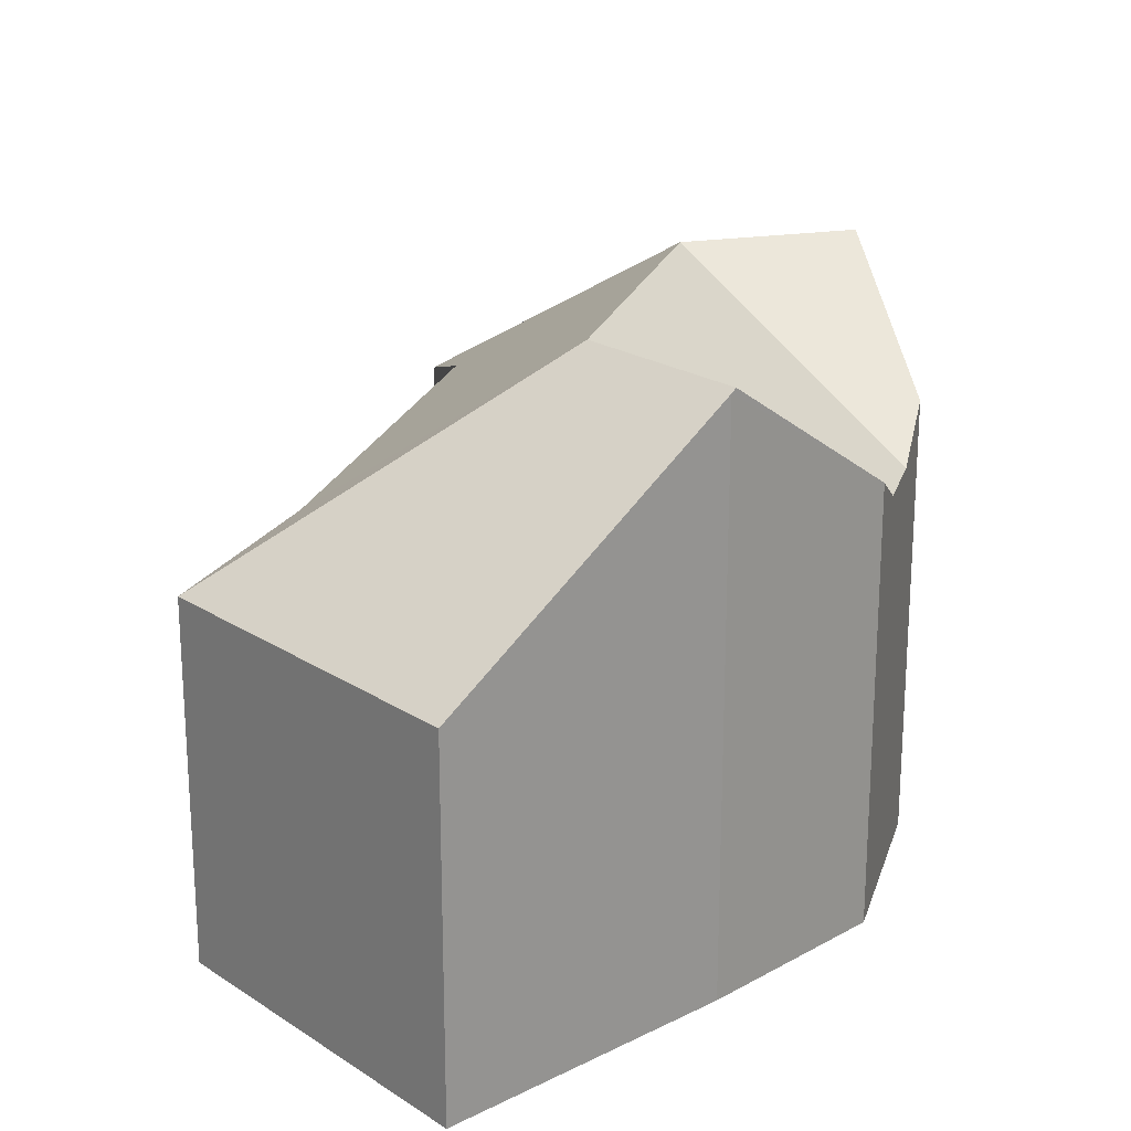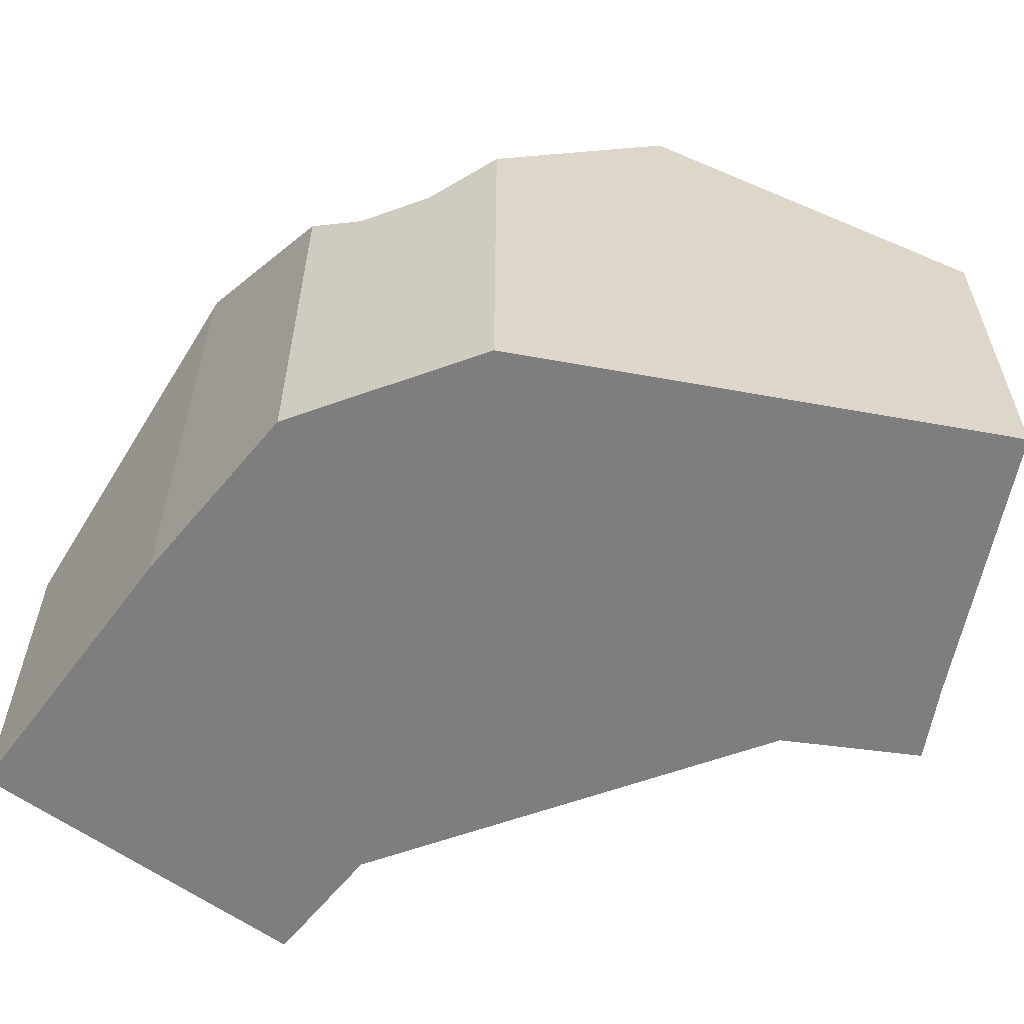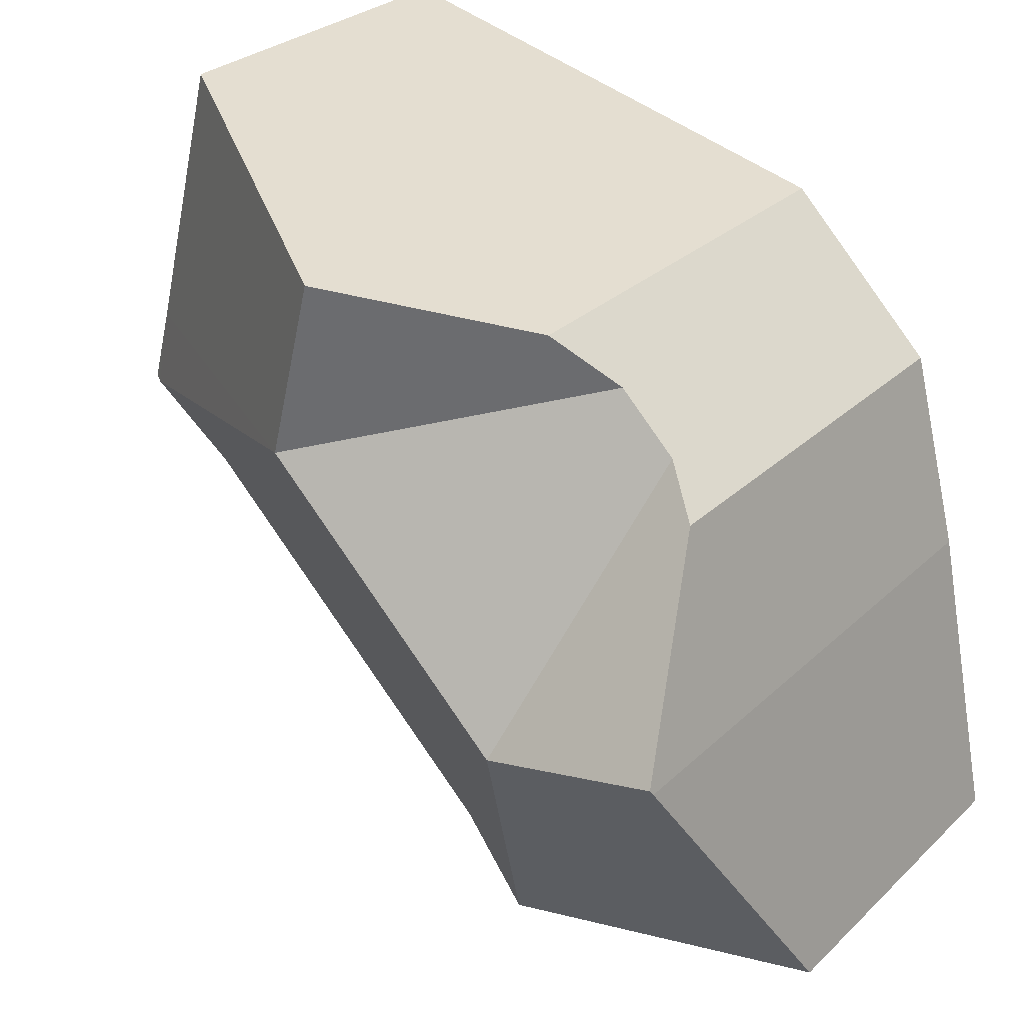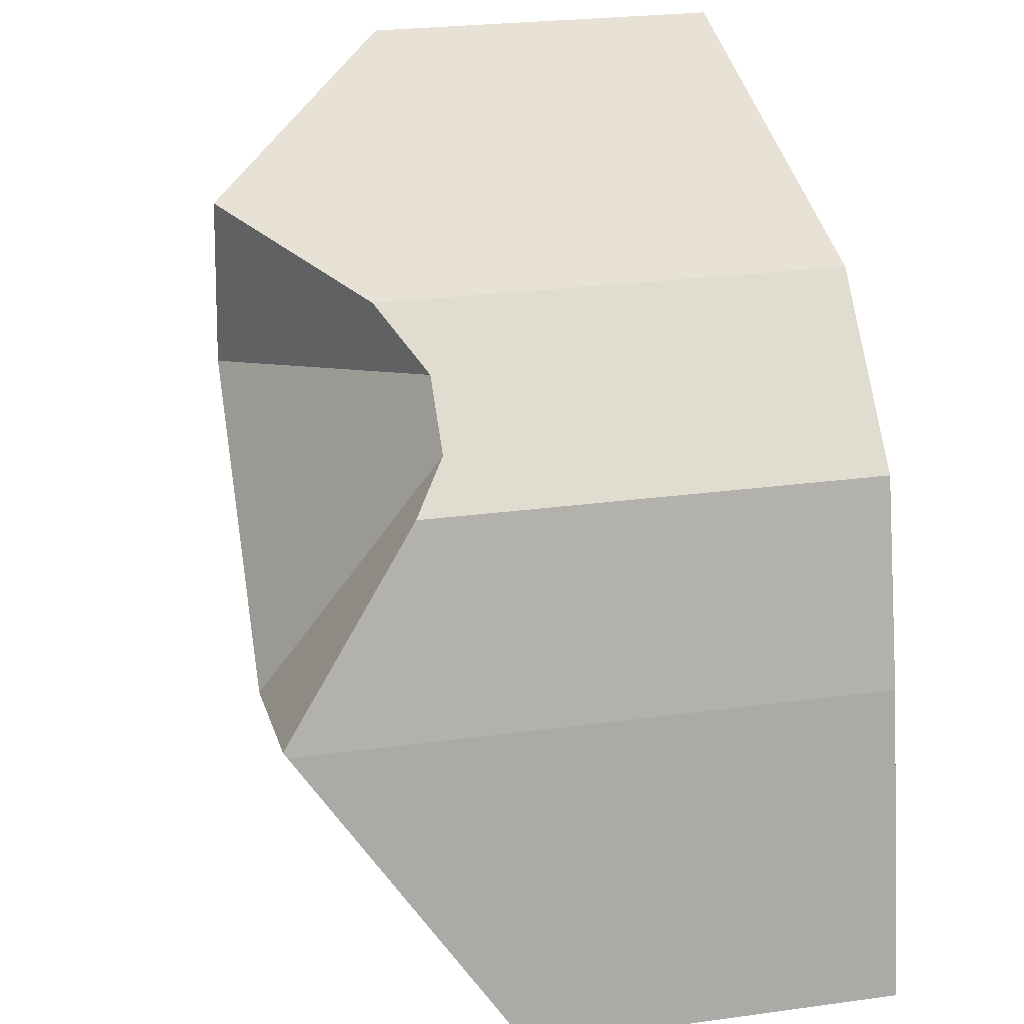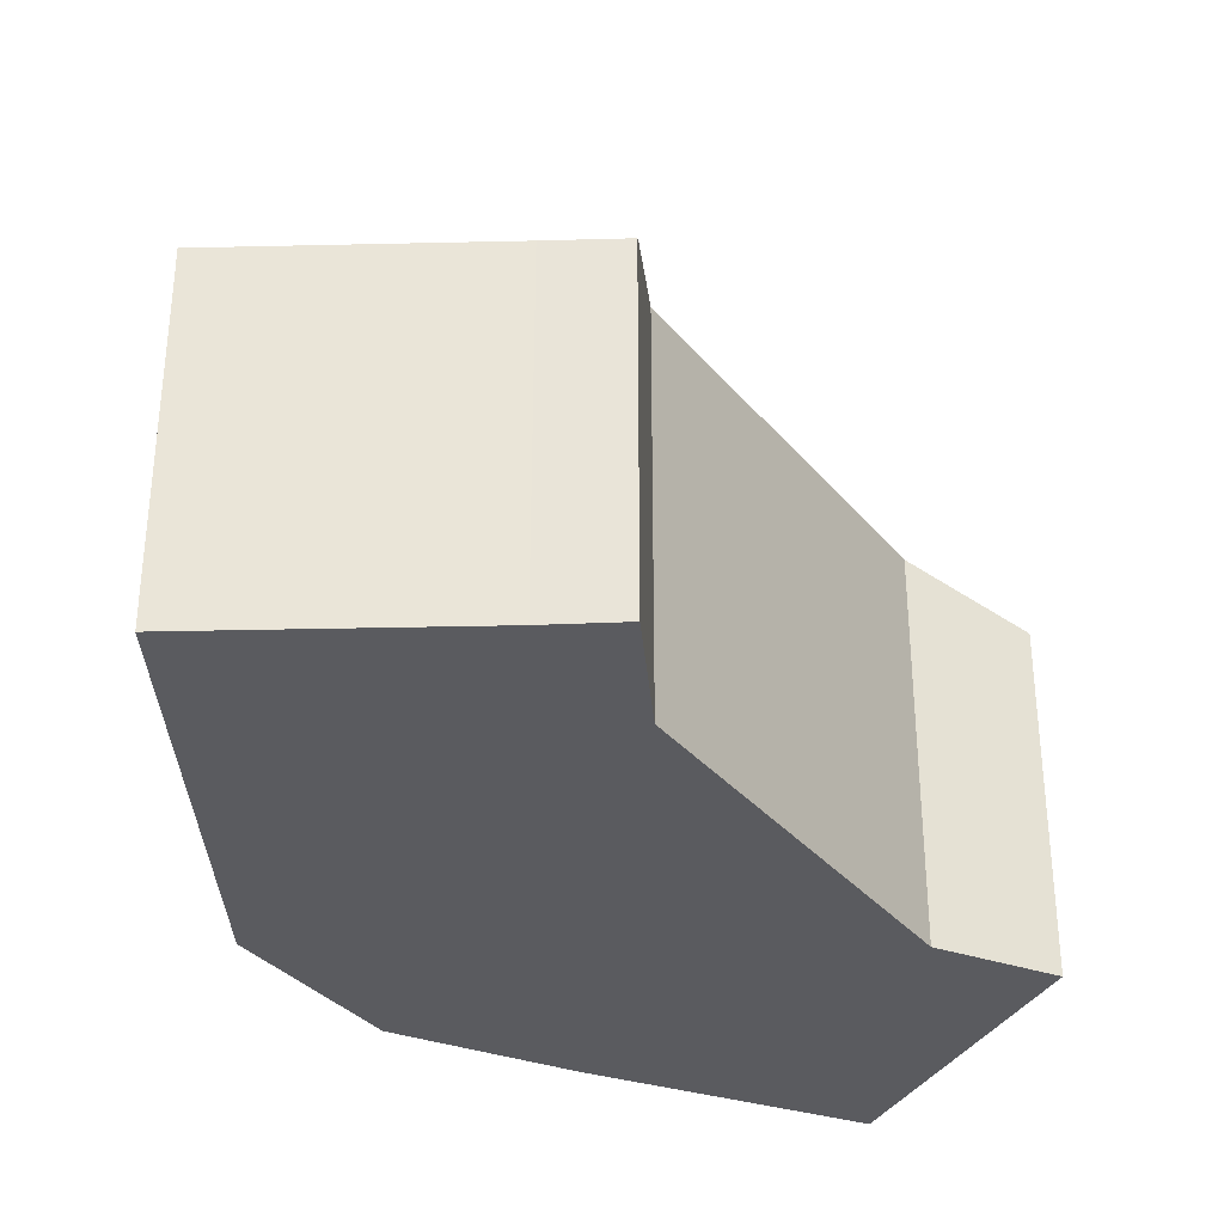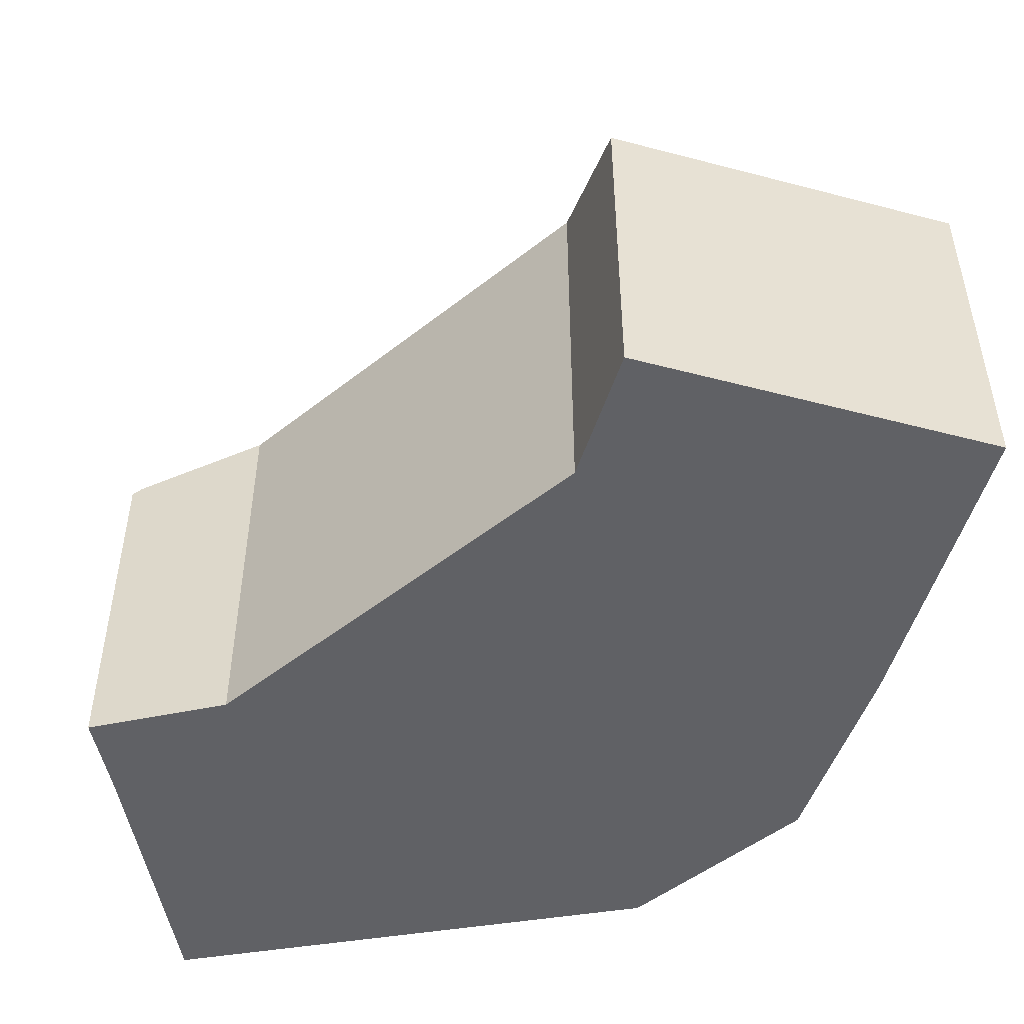
<metadata>
{"format":"obj","ext":"obj","renderer":"f3d","projection":"perspective","resolution":1024,"background":"white","views":[{"elev":21.6,"azim":-119.8,"up":"+Y"},{"elev":-59.4,"azim":-25.1,"up":"+Y"},{"elev":28.2,"azim":-144.3,"up":"+Z"},{"elev":25.3,"azim":-102.5,"up":"+Z"},{"elev":-33.4,"azim":77.6,"up":"+Y"},{"elev":-49.8,"azim":175.5,"up":"+Y"}]}
</metadata>
<code>
v  10.85 12.93 11.69
v  5.828 10.18 14.68
v  9.835 12.93 15.72
v  4.643 9.218 13.48
v  18.57 8.315 9.461
v  18.3 8.197 11.27
v  18.79 8.163 9.53
v  16.73 8.197 17.5
v  5.398 12.93 6.125
v  8.63 9.236 1.334
v  7.941 8.197 -1.649
v  15.72 9.236 8.564
v  0 8.197 5.019e-16
v  1.35 12.85 6.842
v  1.38 12.93 6.959
v  2.481 9.949 11.29
v  3.404 9.214 12.23
v  7.941 1.01e-16 -1.649
v  0 0 0
v  15.72 -5.244e-16 8.564
v  18.79 -5.835e-16 9.53
v  18.57 -5.793e-16 9.461
v  1.35 -4.19e-16 6.842
v  2.481 -6.916e-16 11.29
v  1.38 -4.261e-16 6.959
v  5.828 -8.991e-16 14.68
v  4.643 -8.256e-16 13.48
v  3.404 -7.487e-16 12.23
v  16.73 -1.072e-15 17.5
v  9.835 -9.626e-16 15.72
v  18.3 -6.901e-16 11.27
v  8.63 -8.168e-17 1.334
g defaultobject
f 1 2 3
f 2 1 4
f 5 6 7
f 6 5 1
f 6 1 8
f 8 1 3
f 9 10 11
f 10 9 12
f 12 9 1
f 12 1 5
f 13 9 11
f 9 13 14
f 9 14 15
f 16 9 15
f 9 16 17
f 4 9 17
f 9 4 1
f 18 13 11
f 13 18 19
f 5 20 12
f 20 5 7
f 20 7 21
f 20 21 22
f 13 23 14
f 23 13 19
f 14 16 15
f 16 14 23
f 16 23 24
f 24 23 25
f 24 17 16
f 17 24 4
f 4 26 2
f 26 4 27
f 27 4 28
f 28 4 24
f 2 8 3
f 8 2 26
f 8 26 29
f 29 26 30
f 29 6 8
f 6 29 31
f 31 7 6
f 7 31 21
f 32 11 10
f 11 32 18
f 20 10 12
f 10 20 32
f 31 22 21
f 22 31 20
f 20 31 29
f 20 29 30
f 20 30 32
f 32 30 26
f 32 26 18
f 18 26 19
f 19 26 27
f 19 27 28
f 19 28 24
f 19 24 25
f 19 25 23

</code>
